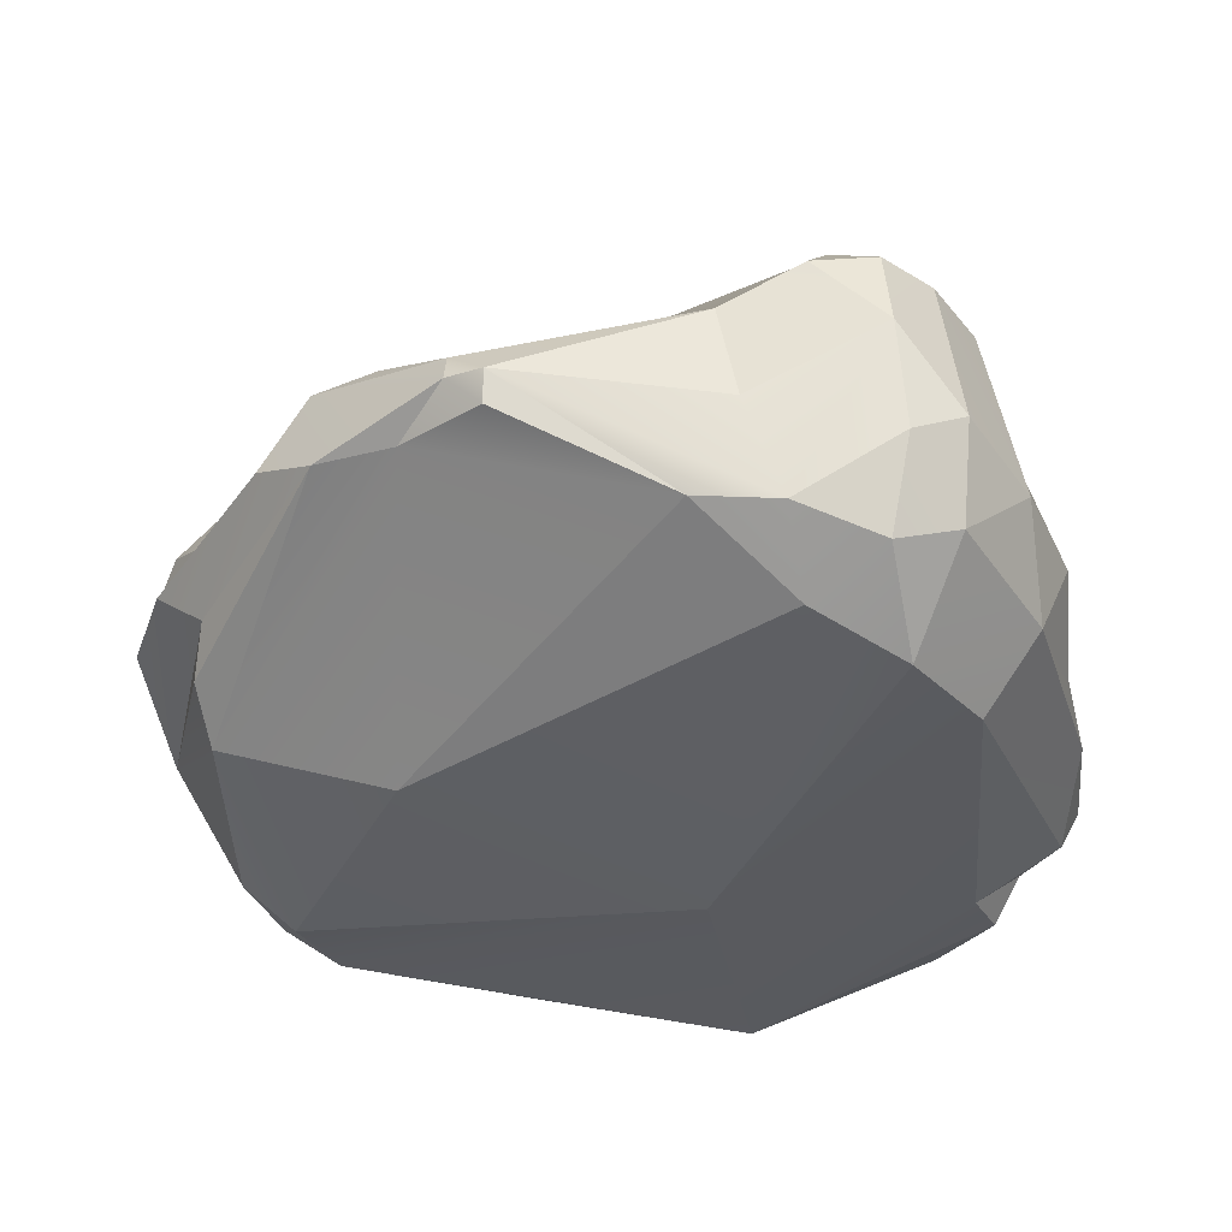
<metadata>
{"format":"obj","ext":"obj","renderer":"f3d","projection":"perspective","resolution":1024,"background":"white","views":[{"elev":-35.5,"azim":-158.1,"up":"+Y"}]}
</metadata>
<code>
g pb_Mesh157894
v 0.2166 1.773 -1.967
v -0.07232 1.439 -2.606
v 0.4471 1.736 -2.336
v -0.4149 2.523 0.8707
v -0.03145 2.596 1.108
v -1.234 1.826 1.409
v 1.383 0.4463 2.007
v 0.1084 0.07471 2.22
v 1.474 0.5959 2.069
v -1.14 1.316 2.152
v -1.171 1.585 1.84
v -0.4624 1.956 1.495
v 1.879 0.7165 -1.489
v 0.7448 1.138 -2.43
v 1.92 0.4871 -1.178
v 2.028 0.3921 1.269
v 2.145 0.2431 0.8275
v 1.383 0.4463 2.007
v 0.1084 0.07471 2.22
v 1.383 0.4463 2.007
v 2.145 0.2431 0.8275
v 2.028 0.3921 1.269
v 1.383 0.4463 2.007
v 1.474 0.5959 2.069
v -2.4 1.135 -1.583
v -2.541 1.02 -0.9968
v -2.293 0.5895 -1.423
v -1.753 2.013 -2.009
v -1.296 1.756 -2.122
v -1.756 2.356 -1.658
v 1.201 2.319 0.331
v 1.369 2.341 0.5457
v 0.9738 2.426 1.179
v 1.201 2.319 0.331
v 1.857 2.531 -0.1934
v 1.369 2.341 0.5457
v 0.6332 2.391 -1.055
v 0.1231 2.498 -0.7771
v 0.05795 2.352 -1.16
v 0.9963 2.158 -1.533
v 1.337 2.419 -1.03
v 0.6332 2.391 -1.055
v -1.116 3.016 0.2655
v -1.409 3.073 -0.3509
v -1.014 3.21 -0.1316
v 1.337 2.419 -1.03
v 1.791 1.976 -1.373
v 1.772 2.423 -0.7969
v 1.519 2.468 0.6919
v 1.192 2.329 1.352
v 0.9738 2.426 1.179
v 0.7448 1.138 -2.43
v 1.144 1.316 -2.284
v 0.8463 1.714 -2.309
v -1.126 0.633 -2.118
v -1.511 0.2676 -1.551
v 0.9304 0.1406 -0.942
v -2.108 0.718 1.555
v -1.519 0.8661 2.231
v -1.667 0.5935 1.89
v -1.519 0.8661 2.231
v -1.139 0.7219 2.482
v -1.667 0.5935 1.89
v -0.4113 0.7573 2.535
v 0.1084 0.07471 2.22
v -0.9792 0.4882 2.491
v -0.9792 0.4882 2.491
v 0.1084 0.07471 2.22
v -1.486 0.3302 1.933
v 2.564 1.346 -1.027
v 2.165 1.695 -1.355
v 1.699 1.476 -1.678
v 0.9304 0.1406 -0.942
v -0.2138 0.004181 0.5955
v 2.104 0.1353 0.1914
v -1.511 0.2676 -1.551
v -1.126 0.633 -2.118
v -1.585 0.5816 -1.977
v -2.293 0.5895 -1.423
v -1.905 0.09681 -1.111
v -1.993 0.4453 -1.667
v -1.993 0.4453 -1.667
v -1.585 0.5816 -1.977
v -2.161 0.9567 -1.816
v -2.433 0.5566 -0.5216
v -2.392 0.7253 0.2255
v -2.303 0.7056 0.8716
v -2.433 0.5566 -0.5216
v -2.565 0.9899 -0.3668
v -2.392 0.7253 0.2255
v 0.2695 1.116 -2.428
v 0.7448 1.138 -2.43
v -0.07266 1.281 -2.641
v -0.7983 2.758 0.6431
v -0.4149 2.523 0.8707
v -1.234 1.826 1.409
v -1.234 1.826 1.409
v -1.171 1.585 1.84
v -1.72 1.108 1.923
v -0.7359 2.908 -0.9547
v -1.193 2.653 -1.223
v 0.05795 2.352 -1.16
v 0.9501 2.536 -0.4172
v 0.6332 2.391 -1.055
v 1.337 2.419 -1.03
v 0.9738 2.426 1.179
v 0.3317 2.453 1.494
v -0.03145 2.596 1.108
v -0.7983 2.758 0.6431
v -1.116 3.016 0.2655
v -1.014 3.21 -0.1316
v -0.2931 1.269 -2.654
v -1.126 0.633 -2.118
v -0.2725 1.086 -2.604
v 0.2166 1.773 -1.967
v 0.9963 2.158 -1.533
v 0.1535 2.104 -1.571
v 0.2166 1.773 -1.967
v 0.1535 2.104 -1.571
v -0.568 2 -1.828
v -2.184 2.391 -0.8398
v -1.409 3.073 -0.3509
v -1.978 2.274 -0.1093
v -2.303 0.7056 0.8716
v -2.392 0.7253 0.2255
v -2.127 1.334 0.3358
v -2.541 1.02 -0.9968
v -2.565 0.9899 -0.3668
v -2.433 0.5566 -0.5216
v -2.541 1.02 -0.9968
v -2.433 0.5566 -0.5216
v -2.293 0.5895 -1.423
v -2.148 1.58 -1.912
v -2.4 1.135 -1.583
v -2.161 0.9567 -1.816
v -2.148 1.58 -1.912
v -1.753 2.013 -2.009
v -2.088 2.065 -1.845
v 1.58 1.693 1.493
v 1.519 2.468 0.6919
v 1.994 2.38 0.5779
v 1.192 2.329 1.352
v 1.519 2.468 0.6919
v 1.58 1.693 1.493
v 1.192 2.329 1.352
v 1.58 1.693 1.493
v 1.532 0.8199 2.082
v -2.068 0.1506 -0.439
v -2.005 0.4911 1.491
v -1.482 0.2628 1.525
v 2.253 2.036 -0.8641
v 2.165 1.695 -1.355
v 2.564 1.346 -1.027
v 0.265 2.525 0.3916
v -0.03145 2.596 1.108
v -0.4149 2.523 0.8707
v 0.3514 2.611 -0.3583
v 0.265 2.525 0.3916
v -0.3798 2.87 -0.3502
v -0.606 1.018 2.49
v -0.09948 1.553 2.025
v 0.7502 1.537 1.974
v -1.519 0.8661 2.231
v -2.108 0.718 1.555
v -1.72 1.108 1.923
v -0.4624 1.956 1.495
v -1.171 1.585 1.84
v -1.234 1.826 1.409
v -0.03145 2.596 1.108
v -0.4624 1.956 1.495
v -1.234 1.826 1.409
v 1.879 0.7165 -1.489
v 2.688 1.069 -0.2967
v 1.749 0.951 -1.683
v 0.7448 1.138 -2.43
v 1.879 0.7165 -1.489
v 1.749 0.951 -1.683
v 2.213 1.184 1.241
v 2.436 1.662 0.5252
v 2.621 1.03 0.2745
v 1.263 0.7506 2.228
v 0.7502 1.537 1.974
v 1.532 0.8199 2.082
v -0.2931 1.269 -2.654
v -1.296 1.756 -2.122
v -1.416 1.147 -2.137
v -2.088 2.065 -1.845
v -1.753 2.013 -2.009
v -1.756 2.356 -1.658
v 1.857 2.531 -0.1934
v 1.201 2.319 0.331
v 0.9501 2.536 -0.4172
v 1.857 2.531 -0.1934
v 1.772 2.423 -0.7969
v 2.083 2.45 -0.04821
v 0.4471 1.736 -2.336
v -0.07232 1.439 -2.606
v 0.8463 1.714 -2.309
v -2.303 0.7056 0.8716
v -2.108 0.718 1.555
v -2.005 0.4911 1.491
v 1.263 0.7506 2.228
v 1.532 0.8199 2.082
v 1.474 0.5959 2.069
v 1.353 1.773 -1.709
v 0.9963 2.158 -1.533
v 0.8463 1.714 -2.309
v -1.667 0.5935 1.89
v -1.486 0.3302 1.933
v -1.482 0.2628 1.525
v 0.1084 0.07471 2.22
v -1.482 0.2628 1.525
v -1.486 0.3302 1.933
v -1.482 0.2628 1.525
v 0.1084 0.07471 2.22
v -0.2138 0.004181 0.5955
v -2.068 0.1506 -0.439
v -1.482 0.2628 1.525
v -0.2138 0.004181 0.5955
v -1.905 0.09681 -1.111
v -2.068 0.1506 -0.439
v -0.2138 0.004181 0.5955
v 0.9963 2.158 -1.533
v 0.2166 1.773 -1.967
v 0.4471 1.736 -2.336
v 0.8463 1.714 -2.309
v 0.9963 2.158 -1.533
v 0.4471 1.736 -2.336
v 2.436 1.662 0.5252
v 1.994 2.38 0.5779
v 2.544 1.793 -0.2898
v 1.994 2.38 0.5779
v 2.083 2.45 -0.04821
v 2.544 1.793 -0.2898
v -1.193 2.653 -1.223
v 0.1535 2.104 -1.571
v 0.05795 2.352 -1.16
v 0.1535 2.104 -1.571
v -1.193 2.653 -1.223
v -0.568 2 -1.828
v -2.088 2.065 -1.845
v -1.756 2.356 -1.658
v -2.054 2.392 -1.39
v -2.088 2.065 -1.845
v -2.054 2.392 -1.39
v -2.263 2.086 -1.498
v -1.126 0.633 -2.118
v -0.2931 1.269 -2.654
v -1.585 0.5816 -1.977
v -0.2931 1.269 -2.654
v -1.416 1.147 -2.137
v -1.585 0.5816 -1.977
v 2.621 1.03 0.2745
v 2.353 0.3561 0.5116
v 2.213 1.184 1.241
v 2.353 0.3561 0.5116
v 2.173 0.7392 1.34
v 2.213 1.184 1.241
v -2.108 0.718 1.555
v -1.234 1.826 1.409
v -1.72 1.108 1.923
v -1.234 1.826 1.409
v -2.108 0.718 1.555
v -1.807 1.982 0.6148
v -1.171 1.585 1.84
v -1.14 1.316 2.152
v -1.72 1.108 1.923
v -1.14 1.316 2.152
v -1.519 0.8661 2.231
v -1.72 1.108 1.923
v 0.1084 0.07471 2.22
v 1.263 0.7506 2.228
v 1.474 0.5959 2.069
v 0.1084 0.07471 2.22
v -0.4113 0.7573 2.535
v 1.263 0.7506 2.228
v -0.606 1.018 2.49
v -1.14 1.316 2.152
v -0.09948 1.553 2.025
v -1.14 1.316 2.152
v -0.4624 1.956 1.495
v -0.09948 1.553 2.025
v -0.8374 3.143 -0.5318
v 0.1231 2.498 -0.7771
v -0.3798 2.87 -0.3502
v 0.1231 2.498 -0.7771
v 0.3514 2.611 -0.3583
v -0.3798 2.87 -0.3502
v 2.329 0.3457 -0.04986
v 2.688 1.069 -0.2967
v 1.92 0.4871 -1.178
v 2.688 1.069 -0.2967
v 1.879 0.7165 -1.489
v 1.92 0.4871 -1.178
v -1.126 0.633 -2.118
v 0.9304 0.1406 -0.942
v 0.2695 1.116 -2.428
v -1.126 0.633 -2.118
v 0.2695 1.116 -2.428
v -0.2725 1.086 -2.604
v 0.9304 0.1406 -0.942
v 1.92 0.4871 -1.178
v 0.2695 1.116 -2.428
v 1.92 0.4871 -1.178
v 0.7448 1.138 -2.43
v 0.2695 1.116 -2.428
v 2.104 0.1353 0.1914
v 2.145 0.2431 0.8275
v 2.353 0.3561 0.5116
v 2.329 0.3457 -0.04986
v 2.104 0.1353 0.1914
v 2.353 0.3561 0.5116
v -0.2138 0.004181 0.5955
v 0.1084 0.07471 2.22
v 2.145 0.2431 0.8275
v 2.104 0.1353 0.1914
v -0.2138 0.004181 0.5955
v 2.145 0.2431 0.8275
v 0.6757 2.323 1.607
v 1.192 2.329 1.352
v 1.532 0.8199 2.082
v 0.7502 1.537 1.974
v 0.6757 2.323 1.607
v 1.532 0.8199 2.082
v 1.532 0.8199 2.082
v 2.213 1.184 1.241
v 2.173 0.7392 1.34
v 1.532 0.8199 2.082
v 1.58 1.693 1.493
v 2.213 1.184 1.241
v 1.58 1.693 1.493
v 1.994 2.38 0.5779
v 2.213 1.184 1.241
v 1.994 2.38 0.5779
v 2.436 1.662 0.5252
v 2.213 1.184 1.241
v -2.392 0.7253 0.2255
v -2.328 1.877 -0.4856
v -2.127 1.334 0.3358
v -2.565 0.9899 -0.3668
v -2.328 1.877 -0.4856
v -2.392 0.7253 0.2255
v -2.328 1.877 -0.4856
v -1.978 2.274 -0.1093
v -2.127 1.334 0.3358
v -1.978 2.274 -0.1093
v -1.807 1.982 0.6148
v -2.127 1.334 0.3358
v -1.296 1.756 -2.122
v 0.2166 1.773 -1.967
v -0.568 2 -1.828
v 0.2166 1.773 -1.967
v -1.296 1.756 -2.122
v -0.07232 1.439 -2.606
v -1.296 1.756 -2.122
v -0.568 2 -1.828
v -1.756 2.356 -1.658
v -0.568 2 -1.828
v -1.193 2.653 -1.223
v -1.756 2.356 -1.658
v 0.265 2.525 0.3916
v -0.4149 2.523 0.8707
v -1.014 3.21 -0.1316
v -0.4149 2.523 0.8707
v -0.7983 2.758 0.6431
v -1.014 3.21 -0.1316
v 1.857 2.531 -0.1934
v 1.994 2.38 0.5779
v 1.519 2.468 0.6919
v 1.994 2.38 0.5779
v 1.857 2.531 -0.1934
v 2.083 2.45 -0.04821
v 0.1231 2.498 -0.7771
v 0.6332 2.391 -1.055
v 0.3514 2.611 -0.3583
v 0.3514 2.611 -0.3583
v 0.6332 2.391 -1.055
v 0.9501 2.536 -0.4172
v 0.9963 2.158 -1.533
v 0.6332 2.391 -1.055
v 0.05795 2.352 -1.16
v 0.1535 2.104 -1.571
v 0.9963 2.158 -1.533
v 0.05795 2.352 -1.16
v 0.265 2.525 0.3916
v -1.014 3.21 -0.1316
v -0.3798 2.87 -0.3502
v -1.014 3.21 -0.1316
v -0.8374 3.143 -0.5318
v -0.3798 2.87 -0.3502
v 1.791 1.976 -1.373
v 1.337 2.419 -1.03
v 0.9963 2.158 -1.533
v 1.791 1.976 -1.373
v 0.9963 2.158 -1.533
v 1.353 1.773 -1.709
v 1.791 1.976 -1.373
v 2.253 2.036 -0.8641
v 1.772 2.423 -0.7969
v 2.253 2.036 -0.8641
v 1.791 1.976 -1.373
v 2.165 1.695 -1.355
v 1.192 2.329 1.352
v 0.6757 2.323 1.607
v 0.9738 2.426 1.179
v 0.6757 2.323 1.607
v 0.3317 2.453 1.494
v 0.9738 2.426 1.179
v -1.116 3.016 0.2655
v -0.7983 2.758 0.6431
v -1.807 1.982 0.6148
v -0.7983 2.758 0.6431
v -1.234 1.826 1.409
v -1.807 1.982 0.6148
v -1.296 1.756 -2.122
v -0.2931 1.269 -2.654
v -0.07232 1.439 -2.606
v -0.07266 1.281 -2.641
v -0.07232 1.439 -2.606
v -0.2931 1.269 -2.654
v -0.07232 1.439 -2.606
v -0.07266 1.281 -2.641
v 0.8463 1.714 -2.309
v 0.7448 1.138 -2.43
v 0.8463 1.714 -2.309
v -0.07266 1.281 -2.641
v -0.2725 1.086 -2.604
v 0.2695 1.116 -2.428
v -0.07266 1.281 -2.641
v -0.2725 1.086 -2.604
v -0.07266 1.281 -2.641
v -0.2931 1.269 -2.654
v -2.068 0.1506 -0.439
v -2.433 0.5566 -0.5216
v -2.303 0.7056 0.8716
v -2.303 0.7056 0.8716
v -2.005 0.4911 1.491
v -2.068 0.1506 -0.439
v -2.4 1.135 -1.583
v -2.293 0.5895 -1.423
v -2.161 0.9567 -1.816
v -2.293 0.5895 -1.423
v -1.993 0.4453 -1.667
v -2.161 0.9567 -1.816
v 1.144 1.316 -2.284
v 2.107 1.252 -1.588
v 1.699 1.476 -1.678
v 2.107 1.252 -1.588
v 2.564 1.346 -1.027
v 1.699 1.476 -1.678
v 0.7448 1.138 -2.43
v 1.749 0.951 -1.683
v 1.144 1.316 -2.284
v 1.749 0.951 -1.683
v 2.107 1.252 -1.588
v 1.144 1.316 -2.284
v -2.005 0.4911 1.491
v -2.108 0.718 1.555
v -1.667 0.5935 1.89
v -2.005 0.4911 1.491
v -1.667 0.5935 1.89
v -1.482 0.2628 1.525
v -1.139 0.7219 2.482
v -1.486 0.3302 1.933
v -1.667 0.5935 1.89
v -1.139 0.7219 2.482
v -0.9792 0.4882 2.491
v -1.486 0.3302 1.933
v -0.606 1.018 2.49
v -0.4113 0.7573 2.535
v -1.139 0.7219 2.482
v -0.4113 0.7573 2.535
v -0.9792 0.4882 2.491
v -1.139 0.7219 2.482
v -1.519 0.8661 2.231
v -0.606 1.018 2.49
v -1.139 0.7219 2.482
v -1.14 1.316 2.152
v -0.606 1.018 2.49
v -1.519 0.8661 2.231
v 1.749 0.951 -1.683
v 2.688 1.069 -0.2967
v 2.107 1.252 -1.588
v 2.107 1.252 -1.588
v 2.688 1.069 -0.2967
v 2.564 1.346 -1.027
v 2.165 1.695 -1.355
v 1.791 1.976 -1.373
v 1.353 1.773 -1.709
v 2.165 1.695 -1.355
v 1.353 1.773 -1.709
v 1.699 1.476 -1.678
v 1.353 1.773 -1.709
v 1.144 1.316 -2.284
v 1.699 1.476 -1.678
v 0.8463 1.714 -2.309
v 1.144 1.316 -2.284
v 1.353 1.773 -1.709
v -1.511 0.2676 -1.551
v -1.905 0.09681 -1.111
v -0.2138 0.004181 0.5955
v -1.511 0.2676 -1.551
v -0.2138 0.004181 0.5955
v 0.9304 0.1406 -0.942
v -0.4113 0.7573 2.535
v -0.606 1.018 2.49
v 1.263 0.7506 2.228
v 1.263 0.7506 2.228
v -0.606 1.018 2.49
v 0.7502 1.537 1.974
v -1.993 0.4453 -1.667
v -1.905 0.09681 -1.111
v -1.511 0.2676 -1.551
v -1.993 0.4453 -1.667
v -1.511 0.2676 -1.551
v -1.585 0.5816 -1.977
v 2.253 2.036 -0.8641
v 2.544 1.793 -0.2898
v 2.083 2.45 -0.04821
v 2.253 2.036 -0.8641
v 2.083 2.45 -0.04821
v 1.772 2.423 -0.7969
v -0.7359 2.908 -0.9547
v -0.8374 3.143 -0.5318
v -1.256 3.102 -0.7662
v -0.7359 2.908 -0.9547
v -1.256 3.102 -0.7662
v -1.193 2.653 -1.223
v -1.256 3.102 -0.7662
v -2.054 2.392 -1.39
v -1.193 2.653 -1.223
v -1.193 2.653 -1.223
v -2.054 2.392 -1.39
v -1.756 2.356 -1.658
v -1.409 3.073 -0.3509
v -2.054 2.392 -1.39
v -1.256 3.102 -0.7662
v -2.184 2.391 -0.8398
v -2.054 2.392 -1.39
v -1.409 3.073 -0.3509
v -1.256 3.102 -0.7662
v -0.8374 3.143 -0.5318
v -1.014 3.21 -0.1316
v -1.409 3.073 -0.3509
v -1.256 3.102 -0.7662
v -1.014 3.21 -0.1316
v 0.1231 2.498 -0.7771
v -0.8374 3.143 -0.5318
v -0.7359 2.908 -0.9547
v 0.1231 2.498 -0.7771
v -0.7359 2.908 -0.9547
v 0.05795 2.352 -1.16
v 1.337 2.419 -1.03
v 1.772 2.423 -0.7969
v 1.857 2.531 -0.1934
v 1.857 2.531 -0.1934
v 0.9501 2.536 -0.4172
v 1.337 2.419 -1.03
v 1.857 2.531 -0.1934
v 1.519 2.468 0.6919
v 1.369 2.341 0.5457
v 1.369 2.341 0.5457
v 1.519 2.468 0.6919
v 0.9738 2.426 1.179
v -0.03145 2.596 1.108
v 1.201 2.319 0.331
v 0.9738 2.426 1.179
v 0.265 2.525 0.3916
v 1.201 2.319 0.331
v -0.03145 2.596 1.108
v -1.409 3.073 -0.3509
v -1.116 3.016 0.2655
v -1.978 2.274 -0.1093
v -1.978 2.274 -0.1093
v -1.116 3.016 0.2655
v -1.807 1.982 0.6148
v -2.263 2.086 -1.498
v -2.054 2.392 -1.39
v -2.184 2.391 -0.8398
v -2.263 2.086 -1.498
v -2.184 2.391 -0.8398
v -2.351 2.099 -1.036
v -2.184 2.391 -0.8398
v -1.978 2.274 -0.1093
v -2.328 1.877 -0.4856
v -2.351 2.099 -1.036
v -2.184 2.391 -0.8398
v -2.328 1.877 -0.4856
v -1.807 1.982 0.6148
v -2.108 0.718 1.555
v -2.127 1.334 0.3358
v -2.108 0.718 1.555
v -2.303 0.7056 0.8716
v -2.127 1.334 0.3358
v -2.433 0.5566 -0.5216
v -1.905 0.09681 -1.111
v -2.293 0.5895 -1.423
v -2.068 0.1506 -0.439
v -1.905 0.09681 -1.111
v -2.433 0.5566 -0.5216
v -2.161 0.9567 -1.816
v -1.585 0.5816 -1.977
v -2.148 1.58 -1.912
v -2.148 1.58 -1.912
v -1.585 0.5816 -1.977
v -1.416 1.147 -2.137
v -2.263 2.086 -1.498
v -2.4 1.135 -1.583
v -2.148 1.58 -1.912
v -2.263 2.086 -1.498
v -2.148 1.58 -1.912
v -2.088 2.065 -1.845
v 2.353 0.3561 0.5116
v 2.028 0.3921 1.269
v 2.173 0.7392 1.34
v 2.145 0.2431 0.8275
v 2.028 0.3921 1.269
v 2.353 0.3561 0.5116
v 2.173 0.7392 1.34
v 2.028 0.3921 1.269
v 1.474 0.5959 2.069
v 1.474 0.5959 2.069
v 1.532 0.8199 2.082
v 2.173 0.7392 1.34
v 0.7502 1.537 1.974
v 0.3317 2.453 1.494
v 0.6757 2.323 1.607
v -0.09948 1.553 2.025
v 0.3317 2.453 1.494
v 0.7502 1.537 1.974
v 2.688 1.069 -0.2967
v 2.329 0.3457 -0.04986
v 2.353 0.3561 0.5116
v 2.621 1.03 0.2745
v 2.688 1.069 -0.2967
v 2.353 0.3561 0.5116
v 2.688 1.069 -0.2967
v 2.544 1.793 -0.2898
v 2.564 1.346 -1.027
v 2.544 1.793 -0.2898
v 2.253 2.036 -0.8641
v 2.564 1.346 -1.027
v 0.9304 0.1406 -0.942
v 2.104 0.1353 0.1914
v 1.92 0.4871 -1.178
v 1.92 0.4871 -1.178
v 2.104 0.1353 0.1914
v 2.329 0.3457 -0.04986
v 0.9501 2.536 -0.4172
v 1.201 2.319 0.331
v 0.265 2.525 0.3916
v 0.3514 2.611 -0.3583
v 0.9501 2.536 -0.4172
v 0.265 2.525 0.3916
v -0.4624 1.956 1.495
v 0.3317 2.453 1.494
v -0.09948 1.553 2.025
v -0.03145 2.596 1.108
v 0.3317 2.453 1.494
v -0.4624 1.956 1.495
v 2.436 1.662 0.5252
v 2.544 1.793 -0.2898
v 2.688 1.069 -0.2967
v 2.436 1.662 0.5252
v 2.688 1.069 -0.2967
v 2.621 1.03 0.2745
v -1.296 1.756 -2.122
v -1.753 2.013 -2.009
v -2.148 1.58 -1.912
v -1.296 1.756 -2.122
v -2.148 1.58 -1.912
v -1.416 1.147 -2.137
v -2.328 1.877 -0.4856
v -2.565 0.9899 -0.3668
v -2.541 1.02 -0.9968
v -2.328 1.877 -0.4856
v -2.541 1.02 -0.9968
v -2.351 2.099 -1.036
v -2.541 1.02 -0.9968
v -2.4 1.135 -1.583
v -2.263 2.086 -1.498
v -2.541 1.02 -0.9968
v -2.263 2.086 -1.498
v -2.351 2.099 -1.036
g pb_Mesh157894_0
f 3 2 1
f 6 5 4
f 9 8 7
f 12 11 10
f 15 14 13
f 18 17 16
f 21 20 19
f 24 23 22
f 27 26 25
f 30 29 28
f 33 32 31
f 36 35 34
f 39 38 37
f 42 41 40
f 45 44 43
f 48 47 46
f 51 50 49
f 54 53 52
f 57 56 55
f 60 59 58
f 63 62 61
f 66 65 64
f 69 68 67
f 72 71 70
f 75 74 73
f 78 77 76
f 81 80 79
f 84 83 82
f 87 86 85
f 90 89 88
f 93 92 91
f 96 95 94
f 99 98 97
f 102 101 100
f 105 104 103
f 108 107 106
f 111 110 109
f 114 113 112
f 117 116 115
f 120 119 118
f 123 122 121
f 126 125 124
f 129 128 127
f 132 131 130
f 135 134 133
f 138 137 136
f 141 140 139
f 144 143 142
f 147 146 145
f 150 149 148
f 153 152 151
f 156 155 154
f 159 158 157
f 162 161 160
f 165 164 163
f 168 167 166
f 171 170 169
f 174 173 172
f 177 176 175
f 180 179 178
f 183 182 181
f 186 185 184
f 189 188 187
f 192 191 190
f 195 194 193
f 198 197 196
f 201 200 199
f 204 203 202
f 207 206 205
f 210 209 208
f 213 212 211
f 216 215 214
f 219 218 217
f 222 221 220
f 225 224 223
f 228 227 226
f 231 230 229
f 234 233 232
f 237 236 235
f 240 239 238
f 243 242 241
f 246 245 244
f 249 248 247
f 252 251 250
f 255 254 253
f 258 257 256
f 261 260 259
f 264 263 262
f 267 266 265
f 270 269 268
f 273 272 271
f 276 275 274
f 279 278 277
f 282 281 280
f 285 284 283
f 288 287 286
f 291 290 289
f 294 293 292
f 297 296 295
f 300 299 298
f 303 302 301
f 306 305 304
f 309 308 307
f 312 311 310
f 315 314 313
f 318 317 316
f 321 320 319
f 324 323 322
f 327 326 325
f 330 329 328
f 333 332 331
f 336 335 334
f 339 338 337
f 342 341 340
f 345 344 343
f 348 347 346
f 351 350 349
f 354 353 352
f 357 356 355
f 360 359 358
f 363 362 361
f 366 365 364
f 369 368 367
f 372 371 370
f 375 374 373
f 378 377 376
f 381 380 379
f 384 383 382
f 387 386 385
f 390 389 388
f 393 392 391
f 396 395 394
f 399 398 397
f 402 401 400
f 405 404 403
f 408 407 406
f 411 410 409
f 414 413 412
f 417 416 415
f 420 419 418
f 423 422 421
f 426 425 424
f 429 428 427
f 432 431 430
f 435 434 433
f 438 437 436
f 441 440 439
f 444 443 442
f 447 446 445
f 450 449 448
f 453 452 451
f 456 455 454
f 459 458 457
f 462 461 460
f 465 464 463
f 468 467 466
f 471 470 469
f 474 473 472
f 477 476 475
f 480 479 478
f 483 482 481
f 486 485 484
f 489 488 487
f 492 491 490
f 495 494 493
f 498 497 496
f 501 500 499
f 504 503 502
f 507 506 505
f 510 509 508
f 513 512 511
f 516 515 514
f 519 518 517
f 522 521 520
f 525 524 523
f 528 527 526
f 531 530 529
f 534 533 532
f 537 536 535
f 540 539 538
f 543 542 541
f 546 545 544
f 549 548 547
f 552 551 550
f 555 554 553
f 558 557 556
f 561 560 559
f 564 563 562
f 567 566 565
f 570 569 568
f 573 572 571
f 576 575 574
f 579 578 577
f 582 581 580
f 585 584 583
f 588 587 586
f 591 590 589
f 594 593 592
f 597 596 595
f 600 599 598
f 603 602 601
f 606 605 604
f 609 608 607
f 612 611 610
f 615 614 613
f 618 617 616
f 621 620 619
f 624 623 622
f 627 626 625
f 630 629 628
f 633 632 631
f 636 635 634
f 639 638 637
f 642 641 640
f 645 644 643
f 648 647 646
f 651 650 649
f 654 653 652
f 657 656 655
f 660 659 658
f 663 662 661
f 666 665 664
f 669 668 667
f 672 671 670
f 675 674 673
f 678 677 676
f 681 680 679
f 684 683 682

</code>
